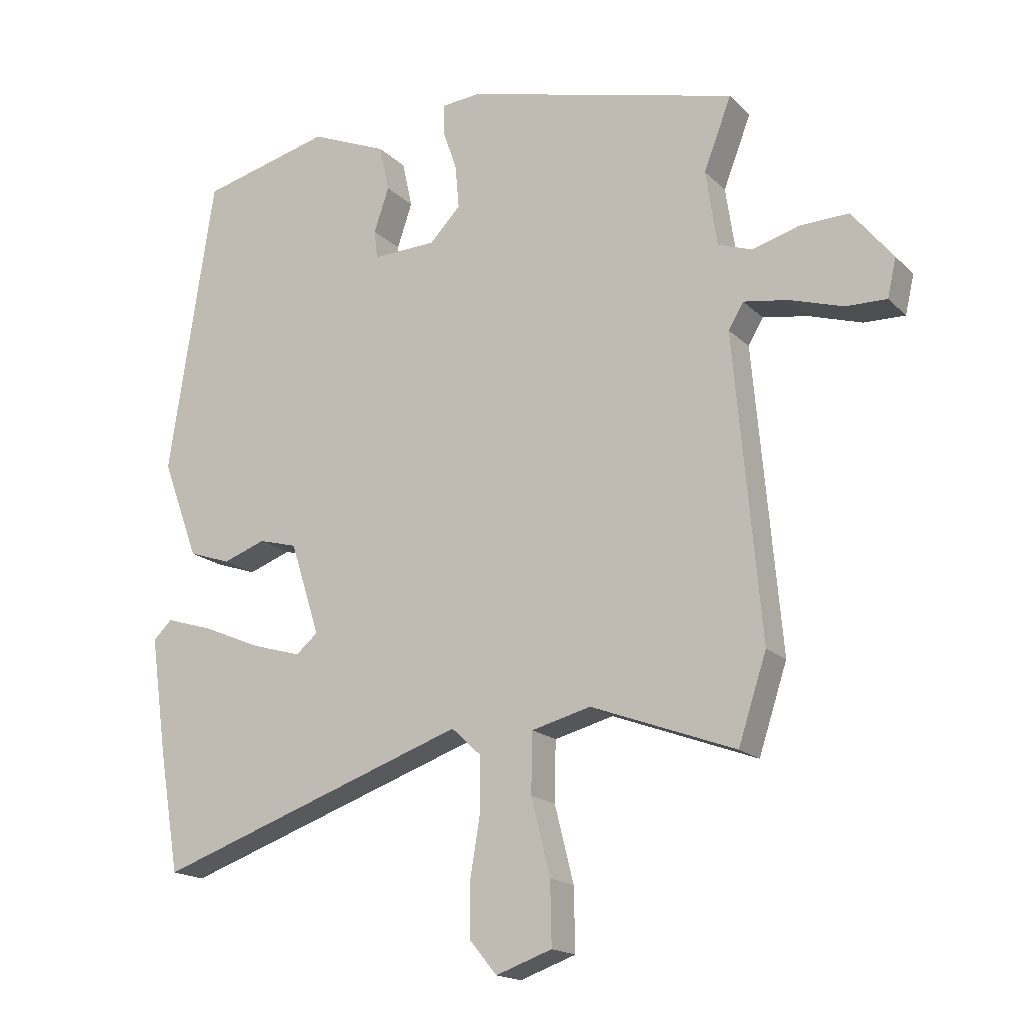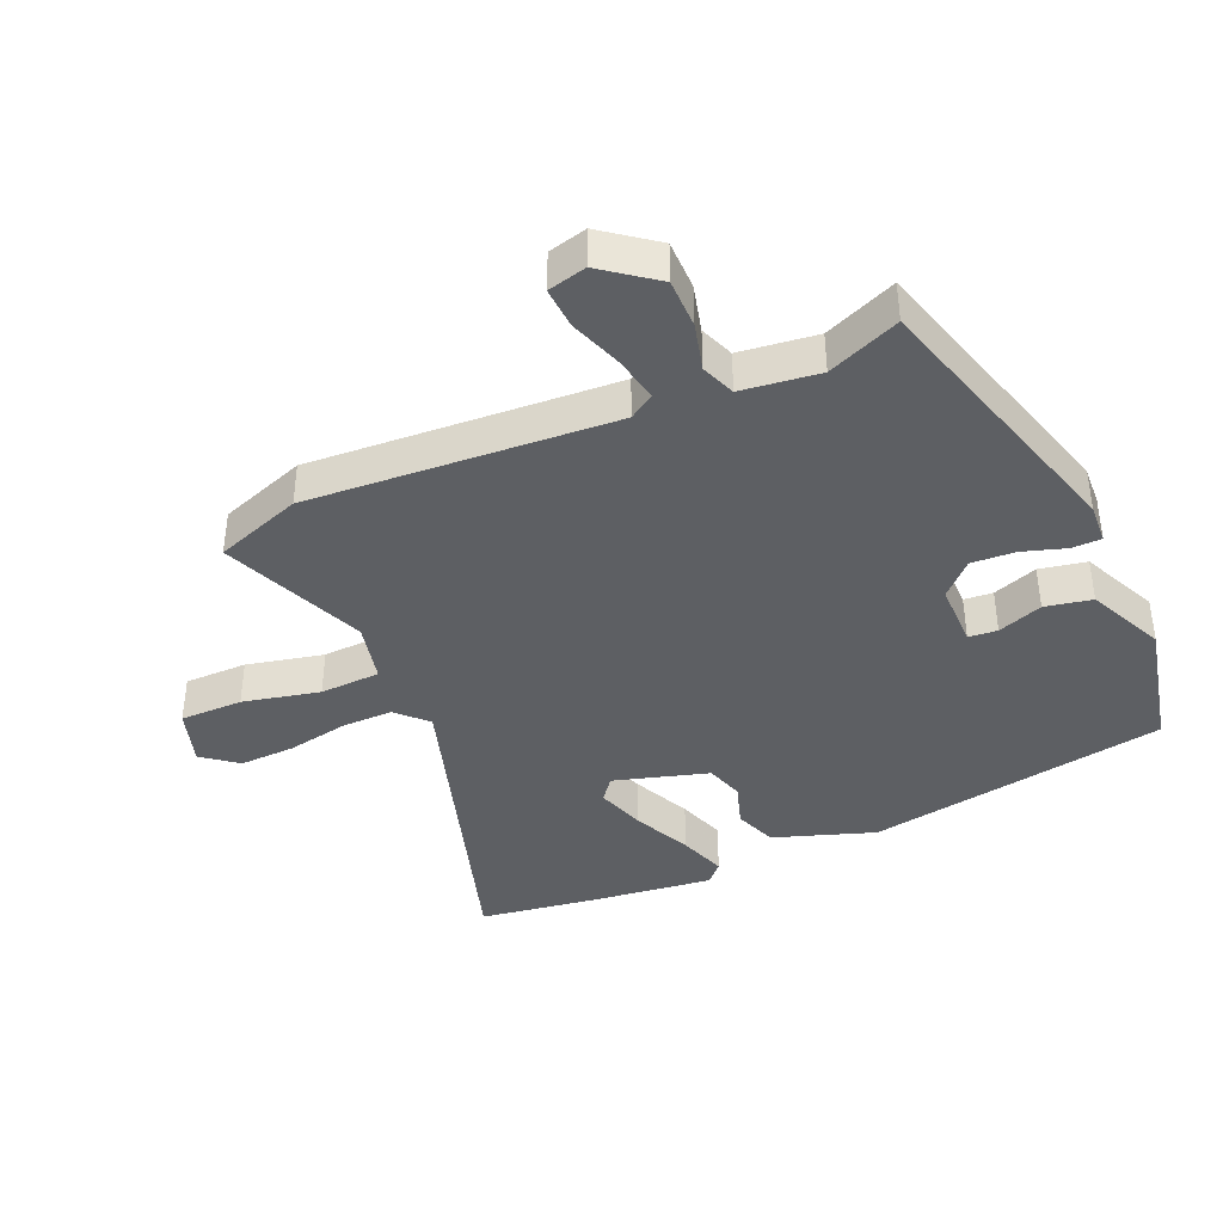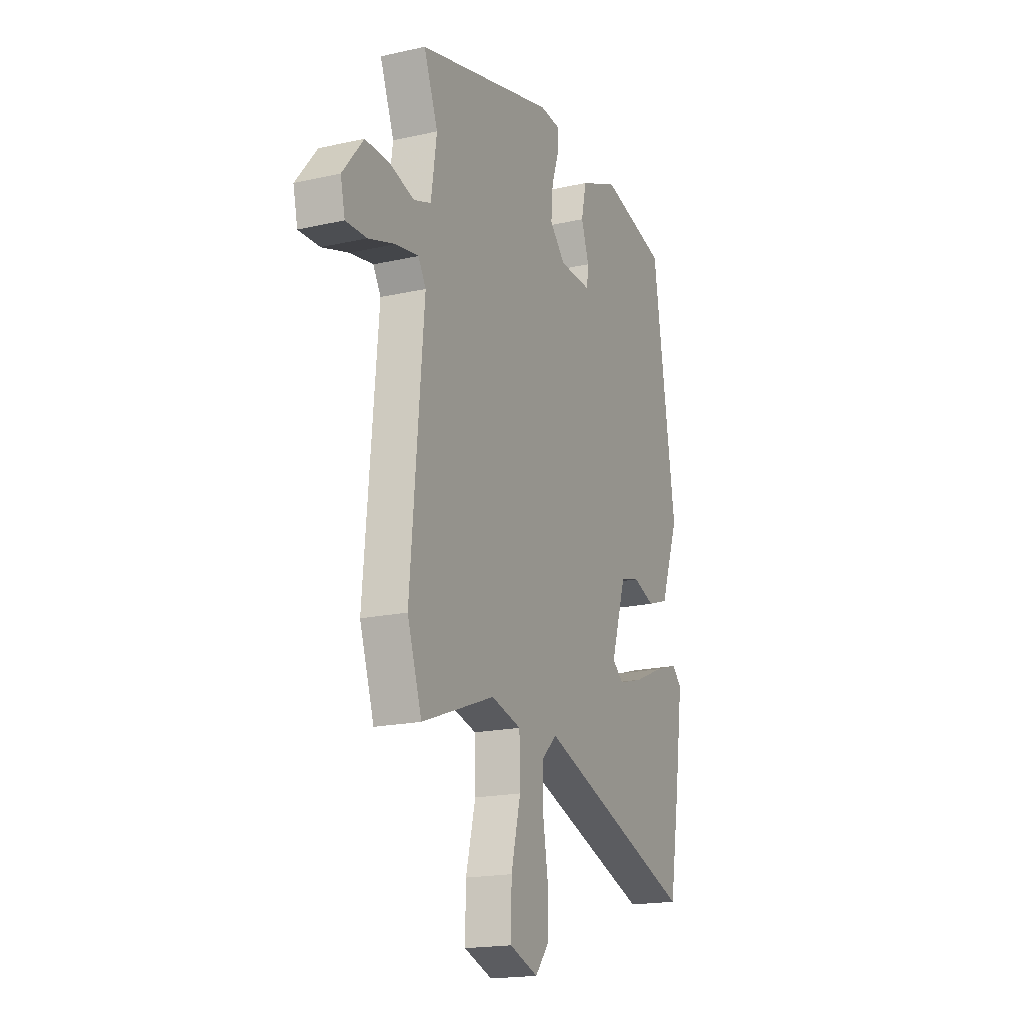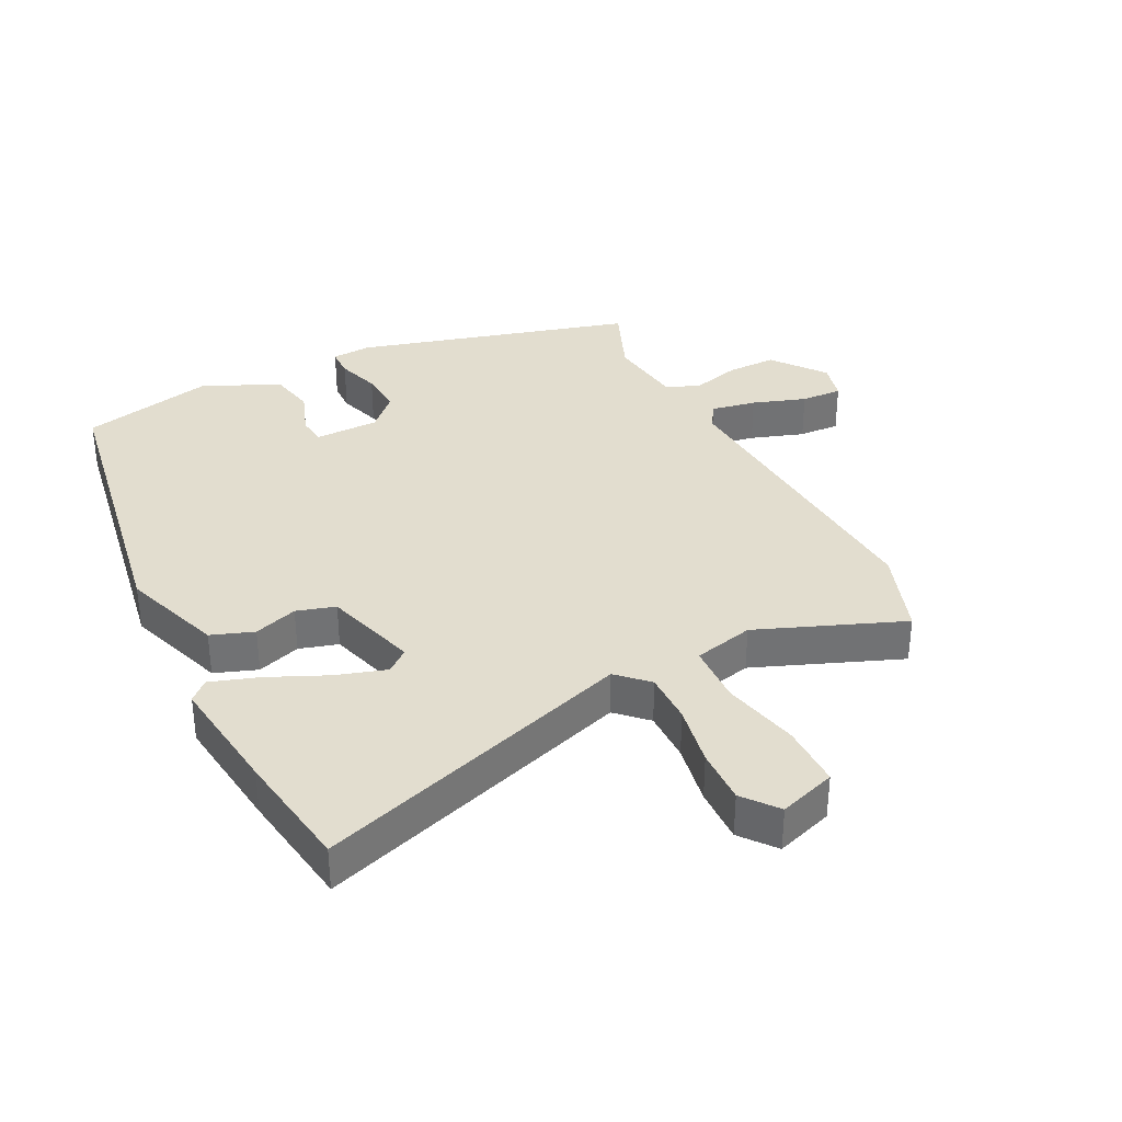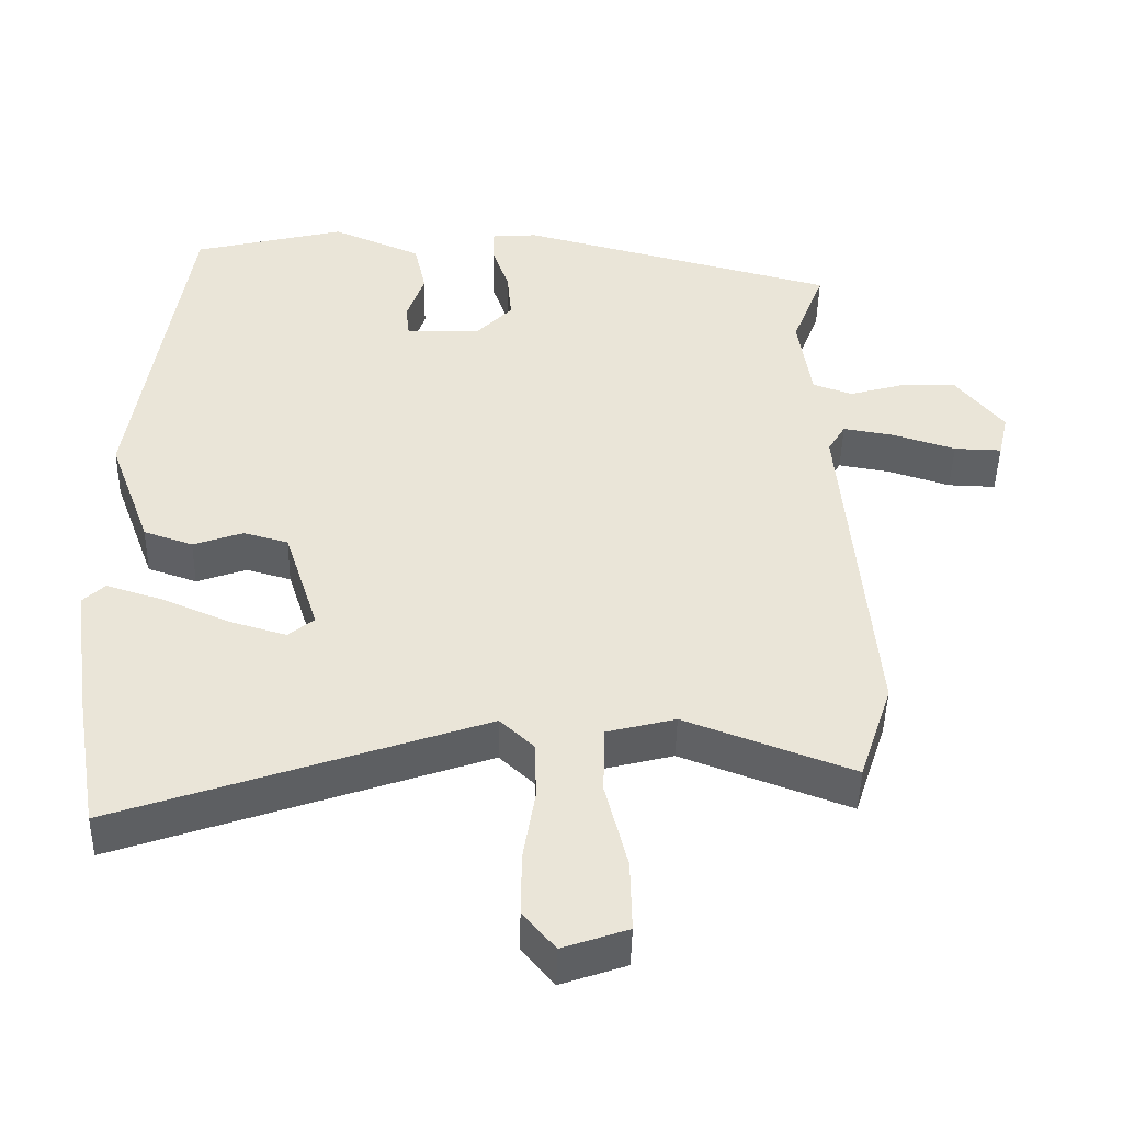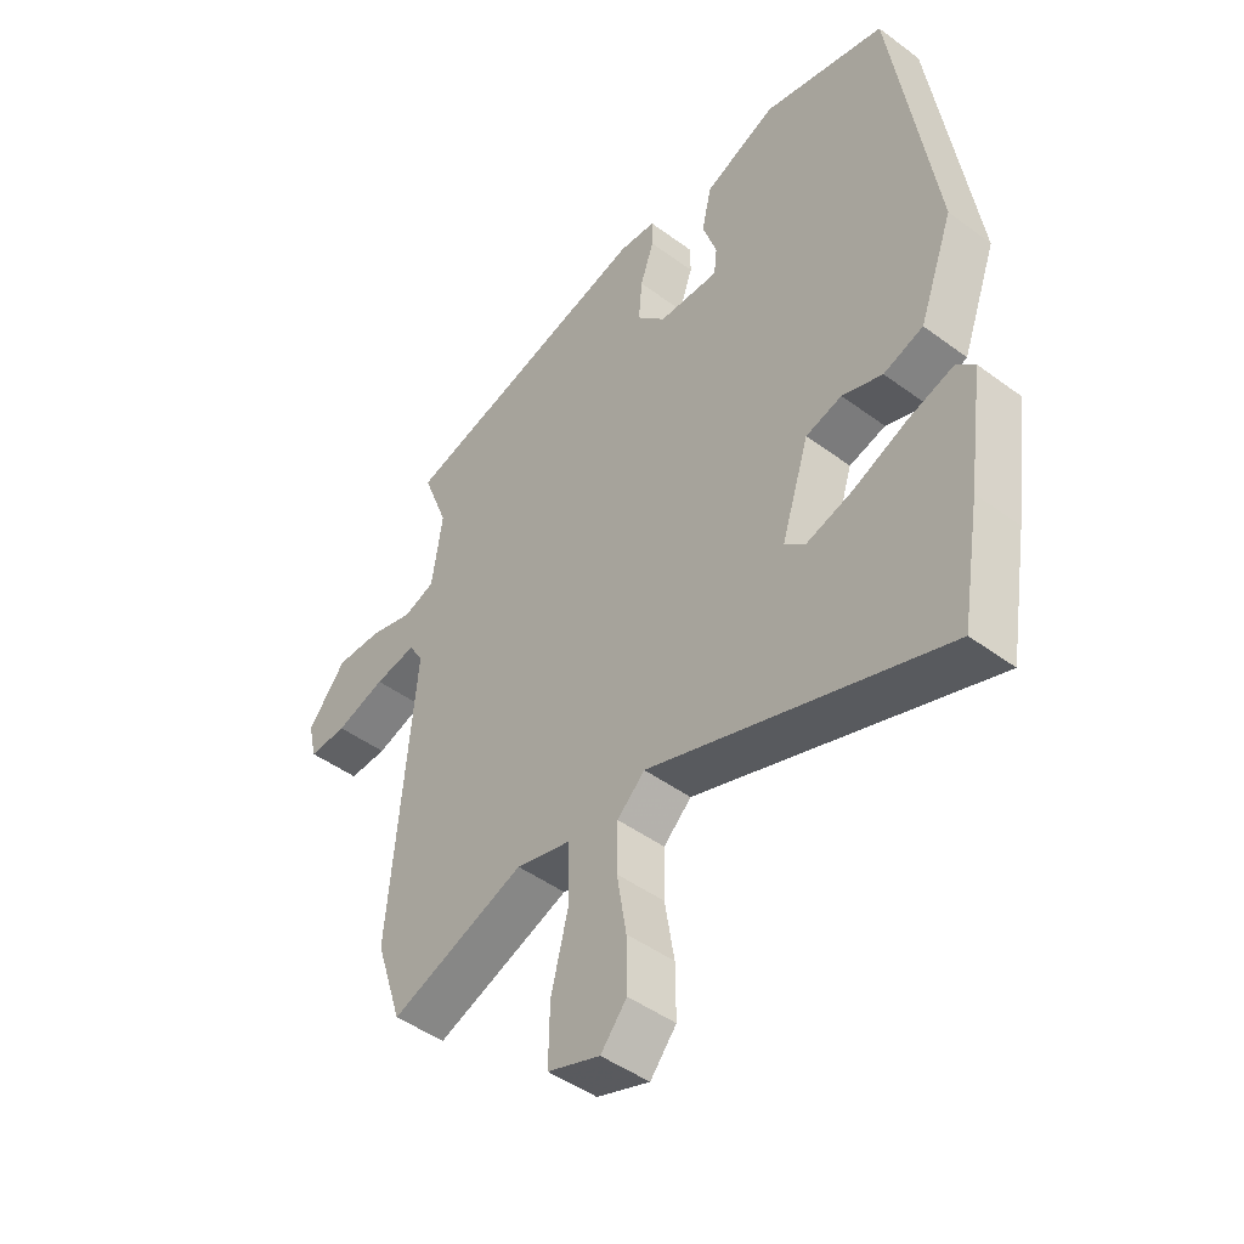
<metadata>
{"format":"obj","ext":"obj","renderer":"f3d","projection":"perspective","resolution":1024,"background":"white","views":[{"elev":-17.5,"azim":-150.4,"up":"+Z"},{"elev":-39.9,"azim":-64.9,"up":"+Y"},{"elev":-18.4,"azim":-66.4,"up":"+Z"},{"elev":34.9,"azim":154.2,"up":"+Y"},{"elev":-46.1,"azim":178.8,"up":"+Z"},{"elev":-46.1,"azim":49.7,"up":"+Z"}]}
</metadata>
<code>
v -0.497 0.07 0.428
v -0.062 0.07 0.542
v 0.001 0.07 0.537
v 0.001 0.07 0.491
v -0.022 0.07 0.424
v -0.028 0.07 0.355
v 0.021 0.07 0.304
v 0.123 0.07 0.301
v 0.128 0.07 0.346
v 0.104 0.07 0.417
v 0.12 0.07 0.49
v 0.242 0.07 0.542
v 0.45 0.07 0.491
v 0.522 0.07 0.016
v 0.464 0.07 -0.141
v 0.397 0.07 -0.164
v 0.329 0.07 -0.14
v 0.268 0.07 -0.157
v 0.221 0.07 -0.304
v 0.256 0.07 -0.333
v 0.334 0.07 -0.31
v 0.427 0.07 -0.27
v 0.503 0.07 -0.246
v 0.533 0.07 -0.275
v 0.506 0.07 -0.464
v 0.474 0.07 -0.652
v -0.024 0.07 -0.48
v -0.071 0.07 -0.524
v -0.072 0.07 -0.605
v -0.056 0.07 -0.702
v -0.055 0.07 -0.789
v -0.099 0.07 -0.842
v -0.188 0.07 -0.811
v -0.186 0.07 -0.712
v -0.156 0.07 -0.592
v -0.158 0.07 -0.497
v -0.252 0.07 -0.473
v -0.481 0.07 -0.559
v -0.526 0.07 -0.422
v -0.484 0.07 0.056
v -0.508 0.07 0.096
v -0.579 0.07 0.084
v -0.663 0.07 0.057
v -0.728 0.07 0.055
v -0.742 0.07 0.116
v -0.677 0.07 0.197
v -0.599 0.07 0.195
v -0.525 0.07 0.174
v -0.471 0.07 0.193
v -0.453 0.07 0.314
v -0.497 0 0.428
v -0.062 0 0.542
v 0.001 0 0.537
v 0.001 0 0.491
v -0.022 0 0.424
v -0.028 0 0.355
v 0.021 0 0.304
v 0.123 0 0.301
v 0.128 0 0.346
v 0.104 0 0.417
v 0.12 0 0.49
v 0.242 0 0.542
v 0.45 0 0.491
v 0.522 0 0.016
v 0.464 0 -0.141
v 0.397 0 -0.164
v 0.329 0 -0.14
v 0.268 0 -0.157
v 0.221 0 -0.304
v 0.256 0 -0.333
v 0.334 0 -0.31
v 0.427 0 -0.27
v 0.503 0 -0.246
v 0.533 0 -0.275
v 0.506 0 -0.464
v 0.474 0 -0.652
v -0.024 0 -0.48
v -0.071 0 -0.524
v -0.072 0 -0.605
v -0.056 0 -0.702
v -0.055 0 -0.789
v -0.099 0 -0.842
v -0.188 0 -0.811
v -0.186 0 -0.712
v -0.156 0 -0.592
v -0.158 0 -0.497
v -0.252 0 -0.473
v -0.481 0 -0.559
v -0.526 0 -0.422
v -0.484 0 0.056
v -0.508 0 0.096
v -0.579 0 0.084
v -0.663 0 0.057
v -0.728 0 0.055
v -0.742 0 0.116
v -0.677 0 0.197
v -0.599 0 0.195
v -0.525 0 0.174
v -0.471 0 0.193
v -0.453 0 0.314
f 45 46 47 48
f 43 44 45 48
f 42 43 48 49
f 41 42 49
f 40 41 49
f 37 38 39 40
f 36 37 40 49
f 32 33 34 35
f 32 35 36
f 29 30 31 32
f 28 29 32 36
f 27 28 36 49
f 21 22 23 24
f 20 21 24 25
f 14 15 16 17
f 14 17 18
f 13 14 18
f 12 13 18 19
f 9 10 11 12
f 8 9 12 19
f 2 3 4 5
f 50 1 2 5
f 50 5 6
f 49 50 6 7
f 20 25 26 27
f 19 20 27 49
f 7 8 19 49
f 98 97 96 95
f 98 95 94 93
f 99 98 93 92
f 99 92 91
f 99 91 90
f 90 89 88 87
f 99 90 87 86
f 85 84 83 82
f 86 85 82
f 82 81 80 79
f 86 82 79 78
f 99 86 78 77
f 74 73 72 71
f 75 74 71 70
f 67 66 65 64
f 68 67 64
f 68 64 63
f 69 68 63 62
f 62 61 60 59
f 69 62 59 58
f 55 54 53 52
f 55 52 51 100
f 56 55 100
f 57 56 100 99
f 77 76 75 70
f 99 77 70 69
f 99 69 58 57
f 1 51 52 2
f 2 52 53 3
f 3 53 54 4
f 4 54 55 5
f 5 55 56 6
f 6 56 57 7
f 7 57 58 8
f 8 58 59 9
f 9 59 60 10
f 10 60 61 11
f 11 61 62 12
f 12 62 63 13
f 13 63 64 14
f 14 64 65 15
f 15 65 66 16
f 16 66 67 17
f 17 67 68 18
f 18 68 69 19
f 19 69 70 20
f 20 70 71 21
f 21 71 72 22
f 22 72 73 23
f 23 73 74 24
f 24 74 75 25
f 25 75 76 26
f 26 76 77 27
f 27 77 78 28
f 28 78 79 29
f 29 79 80 30
f 30 80 81 31
f 31 81 82 32
f 32 82 83 33
f 33 83 84 34
f 34 84 85 35
f 35 85 86 36
f 36 86 87 37
f 37 87 88 38
f 38 88 89 39
f 39 89 90 40
f 40 90 91 41
f 41 91 92 42
f 42 92 93 43
f 43 93 94 44
f 44 94 95 45
f 45 95 96 46
f 46 96 97 47
f 47 97 98 48
f 48 98 99 49
f 49 99 100 50
f 50 100 51 1

</code>
